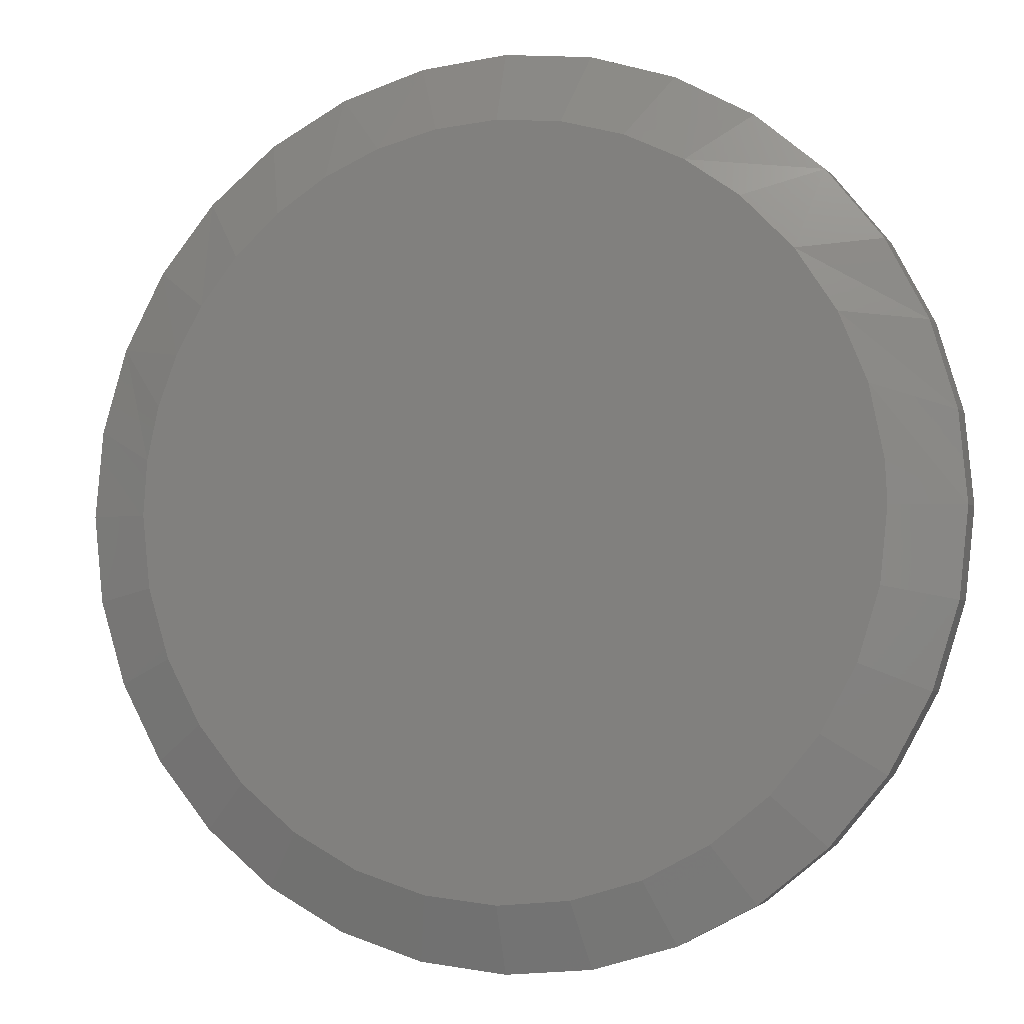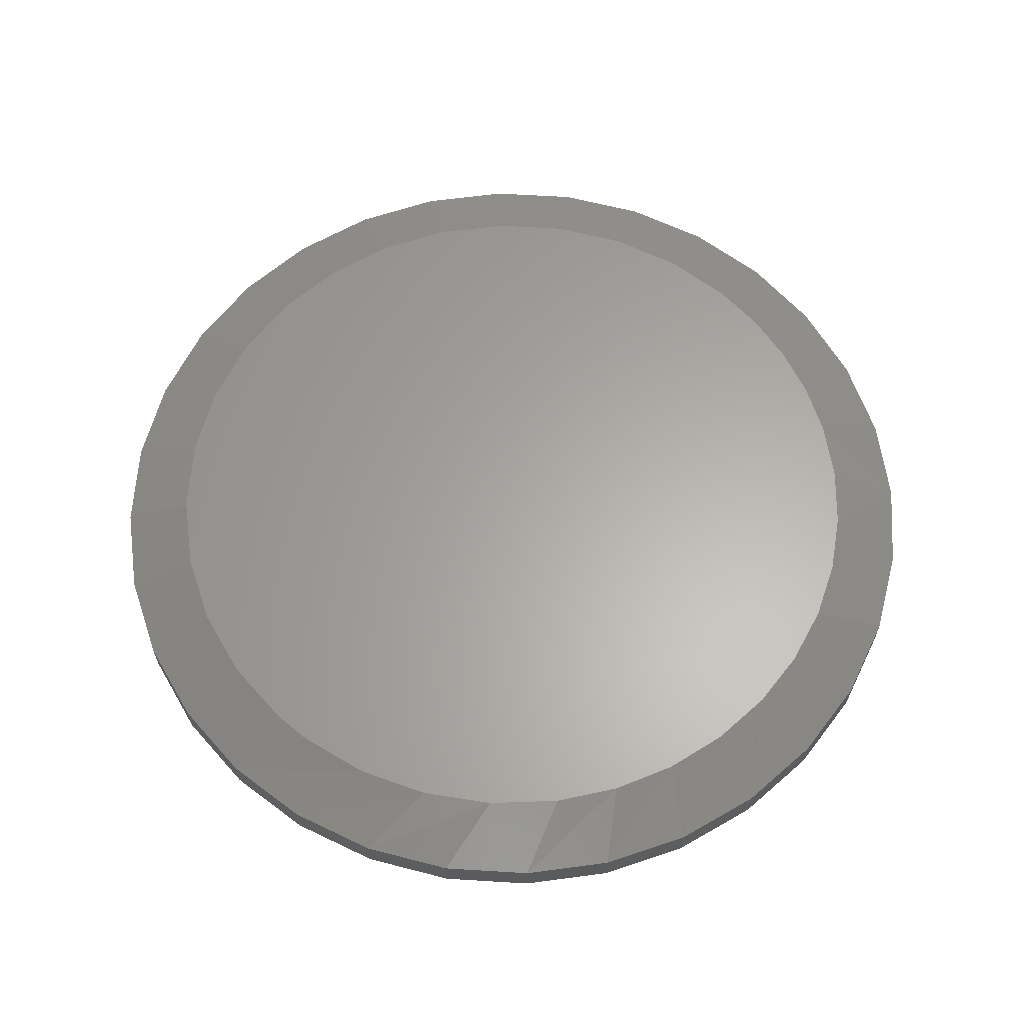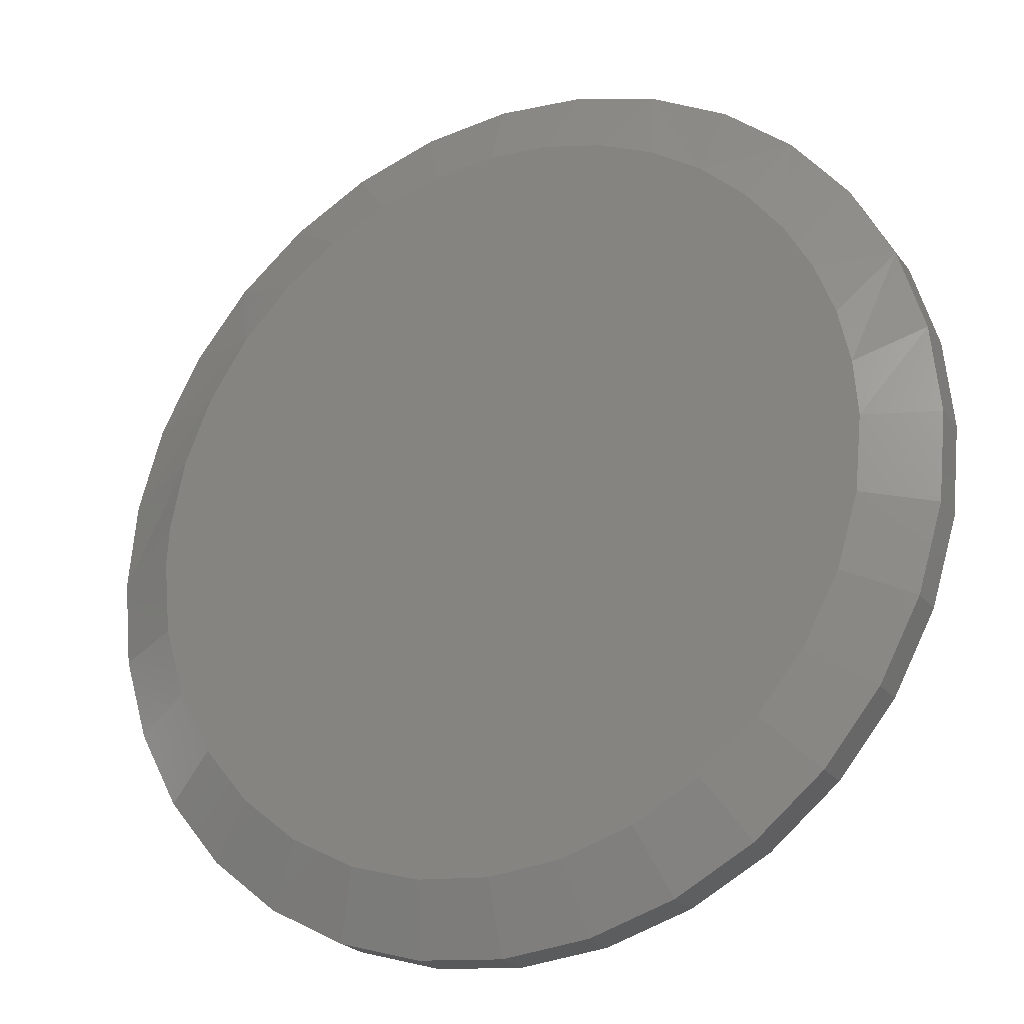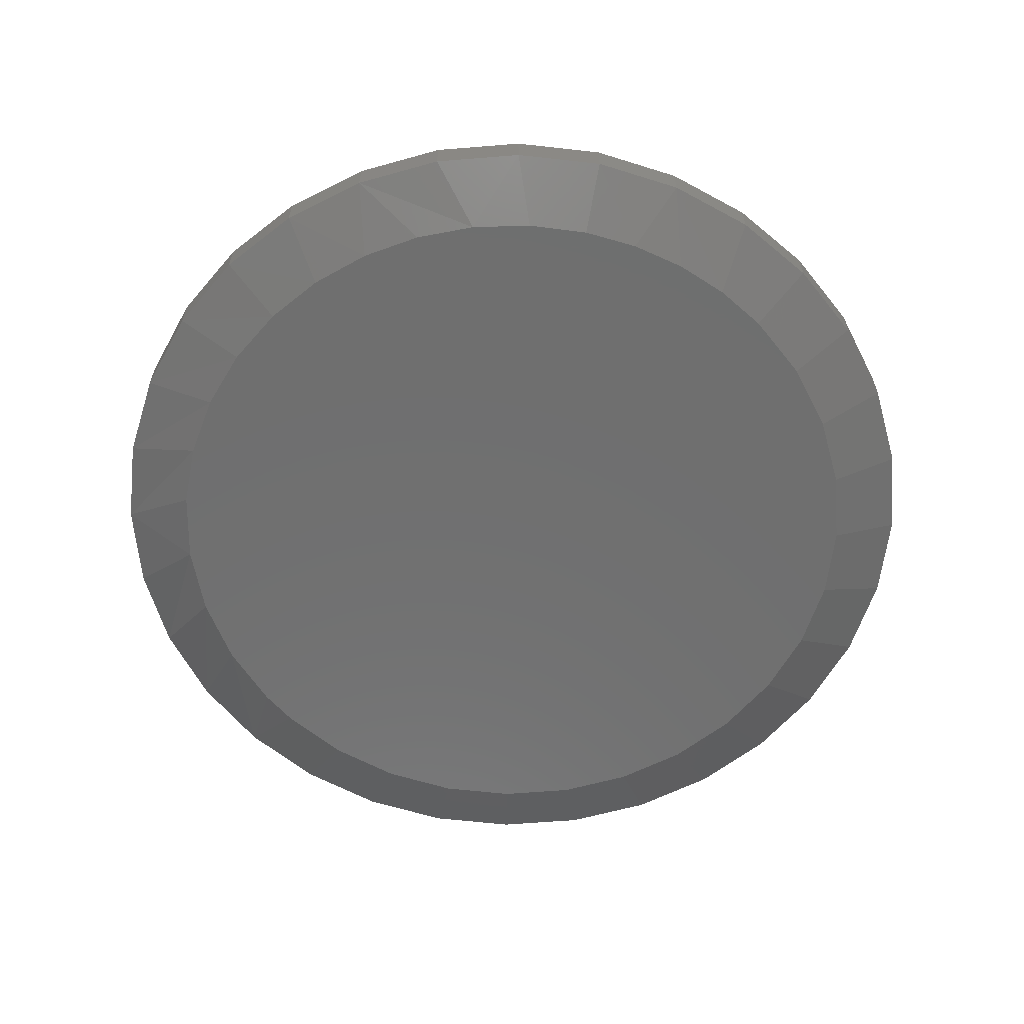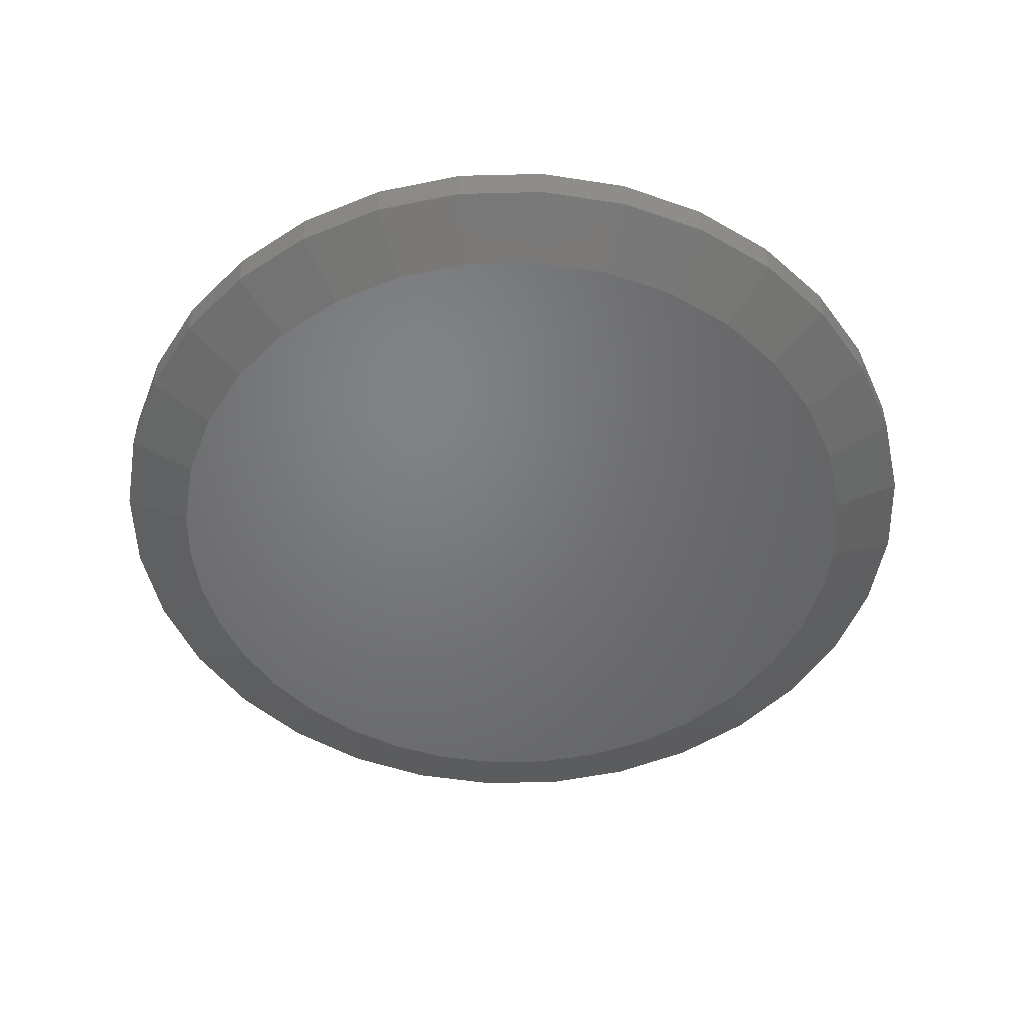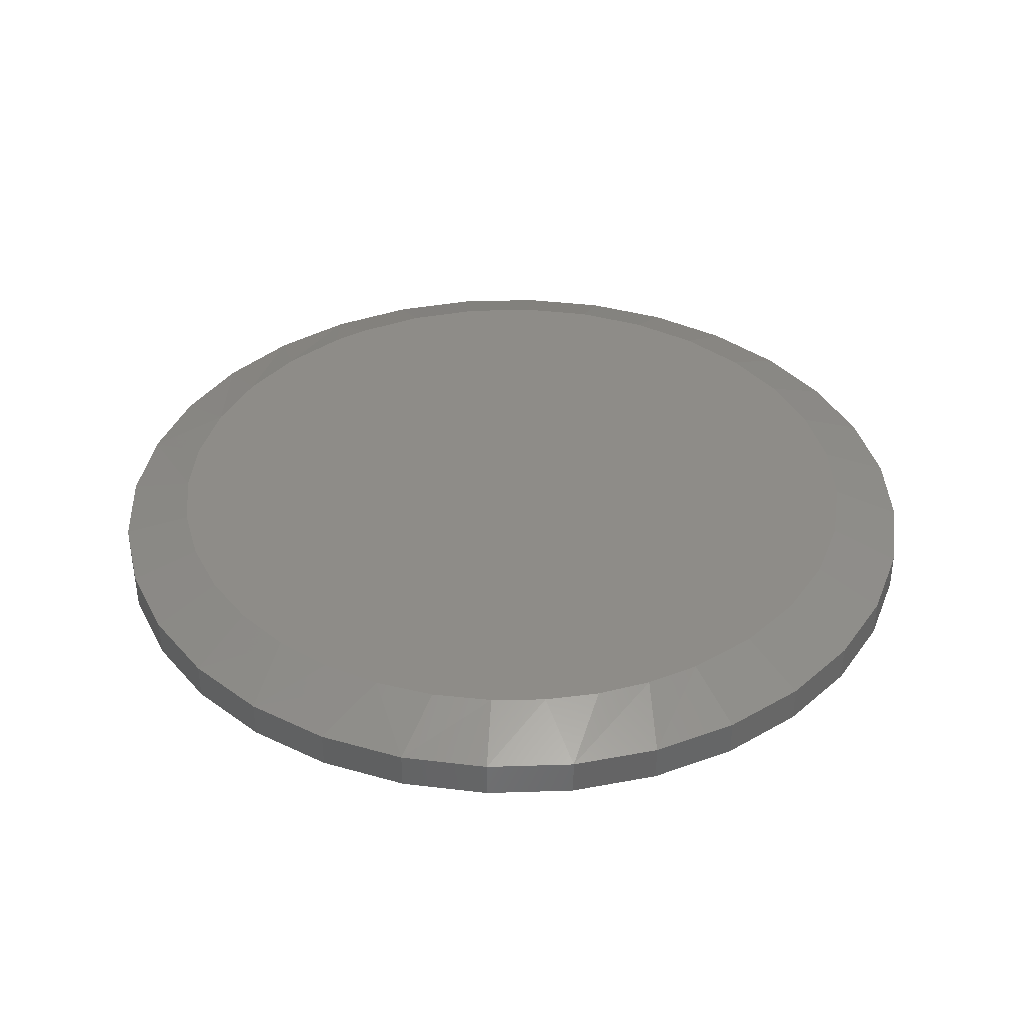
<metadata>
{"format":"stl","ext":"stl","renderer":"f3d","projection":"perspective","resolution":1024,"background":"white","views":[{"elev":-2.5,"azim":19.0,"up":"+Y"},{"elev":62.7,"azim":132.9,"up":"+Z"},{"elev":-23.7,"azim":-152.1,"up":"+Y"},{"elev":-61.0,"azim":-135.9,"up":"+Z"},{"elev":-50.5,"azim":-4.1,"up":"+Z"},{"elev":37.4,"azim":-120.5,"up":"+Z"}]}
</metadata>
<code>
# stl→obj: 134 verts, 264 faces
v 0.7658 -1.856e-16 -0.03125
v 0.7658 -1.856e-16 0.03125
v 0.7512 -0.1479 -0.03125
v 0.7512 -0.1479 0.03125
v 0.7081 -0.29 -0.03125
v 0.7081 -0.29 0.03125
v 0.6381 -0.4211 -0.03125
v 0.6381 -0.4211 0.03125
v 0.5438 -0.5359 -0.03125
v 0.5438 -0.5359 0.03125
v 0.429 -0.6302 -0.03125
v 0.429 -0.6302 0.03125
v 0.2979 -0.7002 -0.03125
v 0.2979 -0.7002 0.03125
v 0.1558 -0.7433 -0.03125
v 0.1558 -0.7433 0.03125
v 0.007895 -0.7579 -0.03125
v 0.007895 -0.7579 0.03125
v -0.14 -0.7433 -0.03125
v -0.14 -0.7433 0.03125
v -0.2821 -0.7002 -0.03125
v -0.2821 -0.7002 0.03125
v -0.4132 -0.6302 -0.03125
v -0.4132 -0.6302 0.03125
v -0.528 -0.5359 -0.03125
v -0.528 -0.5359 0.03125
v -0.6223 -0.4211 -0.03125
v -0.6223 -0.4211 0.03125
v -0.6923 -0.29 -0.03125
v -0.6923 -0.29 0.03125
v -0.7354 -0.1479 -0.03125
v -0.7354 -0.1479 0.03125
v -0.75 9.281e-17 -0.03125
v -0.75 9.281e-17 0.03125
v -0.7354 0.1479 -0.03125
v -0.7354 0.1479 0.03125
v -0.6923 0.29 -0.03125
v -0.6923 0.29 0.03125
v -0.6223 0.4211 -0.03125
v -0.6223 0.4211 0.03125
v -0.528 0.5359 -0.03125
v -0.528 0.5359 0.03125
v -0.4132 0.6302 -0.03125
v -0.4132 0.6302 0.03125
v -0.2821 0.7002 -0.03125
v -0.2821 0.7002 0.03125
v -0.14 0.7433 -0.03125
v -0.14 0.7433 0.03125
v 0.007895 0.7579 -0.03125
v 0.007895 0.7579 0.03125
v 0.1558 0.7433 -0.03125
v 0.1558 0.7433 0.03125
v 0.2979 0.7002 -0.03125
v 0.2979 0.7002 0.03125
v 0.429 0.6302 -0.03125
v 0.429 0.6302 0.03125
v 0.5438 0.5359 -0.03125
v 0.5438 0.5359 0.03125
v 0.6381 0.4211 -0.03125
v 0.6381 0.4211 0.03125
v 0.7081 0.29 -0.03125
v 0.7081 0.29 0.03125
v 0.7512 0.1479 -0.03125
v 0.7512 0.1479 0.03125
v -0.09854 0.6318 0.07812
v 0.1181 0.6312 0.07812
v 0.007895 0.6407 0.07812
v 0.225 0.6028 0.07812
v -0.202 0.6053 0.07812
v 0.3255 0.5564 0.07812
v -0.297 0.5635 0.07812
v 0.4165 0.4935 0.07812
v -0.384 0.5069 0.07812
v 0.5035 0.406 0.07812
v -0.4607 0.437 0.07812
v 0.5722 0.3035 0.07812
v -0.5251 0.3556 0.07812
v -0.5714 0.2736 0.07812
v 0.6199 0.1896 0.07812
v -0.6053 0.1858 0.07812
v 0.6449 0.06877 0.07812
v -0.6259 0.0939 0.07812
v 0.6486 -1.574e-16 0.07812
v -0.6328 -1.903e-08 0.07812
v 0.6363 -0.125 0.07812
v -0.6205 -0.125 0.07812
v 0.5998 -0.2452 0.07812
v -0.584 -0.2452 0.07812
v 0.5406 -0.356 0.07812
v -0.5248 -0.356 0.07812
v 0.4609 -0.453 0.07812
v -0.4452 -0.453 0.07812
v 0.3639 -0.5327 0.07812
v -0.3481 -0.5327 0.07812
v 0.2531 -0.5919 0.07812
v -0.2373 -0.5919 0.07812
v 0.1329 -0.6284 0.07812
v -0.1171 -0.6284 0.07812
v 0.007895 -0.6407 0.07812
v 0.007895 0.6407 -0.07812
v 0.1181 0.6312 -0.07812
v -0.09854 0.6318 -0.07812
v -0.5714 0.2736 -0.07812
v -0.5251 0.3556 -0.07812
v 0.5722 0.3035 -0.07812
v -0.4607 0.437 -0.07812
v 0.5035 0.406 -0.07812
v -0.384 0.5069 -0.07812
v 0.4165 0.4935 -0.07812
v -0.297 0.5635 -0.07812
v 0.3255 0.5564 -0.07812
v -0.202 0.6053 -0.07812
v 0.225 0.6028 -0.07812
v 0.007895 -0.6407 -0.07812
v -0.1171 -0.6284 -0.07812
v 0.1329 -0.6284 -0.07812
v -0.2373 -0.5919 -0.07812
v 0.2531 -0.5919 -0.07812
v -0.3481 -0.5327 -0.07812
v 0.3639 -0.5327 -0.07812
v -0.4452 -0.453 -0.07812
v 0.4609 -0.453 -0.07812
v -0.5248 -0.356 -0.07812
v 0.5406 -0.356 -0.07812
v -0.584 -0.2452 -0.07812
v 0.5998 -0.2452 -0.07812
v -0.6205 -0.125 -0.07812
v 0.6363 -0.125 -0.07812
v -0.6328 -1.903e-08 -0.07812
v 0.6486 -1.574e-16 -0.07812
v -0.6259 0.0939 -0.07812
v 0.6449 0.06877 -0.07812
v -0.6053 0.1858 -0.07812
v 0.6199 0.1896 -0.07812
f 1 2 3
f 3 2 4
f 3 4 5
f 5 4 6
f 5 6 7
f 7 6 8
f 7 8 9
f 9 8 10
f 9 10 11
f 11 10 12
f 11 12 13
f 13 12 14
f 13 14 15
f 15 14 16
f 15 16 17
f 17 16 18
f 17 18 19
f 19 18 20
f 19 20 21
f 21 20 22
f 21 22 23
f 23 22 24
f 23 24 25
f 25 24 26
f 25 26 27
f 27 26 28
f 27 28 29
f 29 28 30
f 29 30 31
f 31 30 32
f 31 32 33
f 33 32 34
f 33 34 35
f 35 34 36
f 35 36 37
f 37 36 38
f 37 38 39
f 39 38 40
f 39 40 41
f 41 40 42
f 41 42 43
f 43 42 44
f 43 44 45
f 45 44 46
f 45 46 47
f 47 46 48
f 47 48 49
f 49 48 50
f 49 50 51
f 51 50 52
f 51 52 53
f 53 52 54
f 53 54 55
f 55 54 56
f 55 56 57
f 57 56 58
f 57 58 59
f 59 58 60
f 59 60 61
f 61 60 62
f 61 62 63
f 63 62 64
f 63 64 1
f 1 64 2
f 65 66 67
f 66 65 68
f 68 65 69
f 68 69 70
f 70 69 71
f 70 71 72
f 72 71 73
f 72 73 74
f 74 73 75
f 74 75 76
f 76 75 77
f 76 77 78
f 76 78 79
f 79 78 80
f 79 80 81
f 81 80 82
f 81 82 83
f 83 82 84
f 83 84 85
f 85 84 86
f 85 86 87
f 87 86 88
f 87 88 89
f 89 88 90
f 89 90 91
f 91 90 92
f 91 92 93
f 93 92 94
f 93 94 95
f 95 94 96
f 95 96 97
f 97 96 98
f 97 98 99
f 94 22 96
f 97 99 16
f 99 98 18
f 18 16 99
f 6 89 8
f 89 6 87
f 87 6 4
f 87 4 85
f 85 4 2
f 85 2 83
f 88 28 90
f 28 88 30
f 30 88 86
f 30 86 32
f 32 86 84
f 32 84 34
f 22 94 24
f 24 94 92
f 24 92 26
f 26 92 90
f 26 90 28
f 18 98 20
f 20 98 96
f 20 96 22
f 12 95 14
f 14 95 97
f 14 97 16
f 95 12 93
f 93 12 10
f 93 10 91
f 91 10 8
f 91 8 89
f 44 42 73
f 2 64 79
f 2 79 81
f 2 81 83
f 34 84 36
f 36 84 82
f 36 82 38
f 38 82 80
f 38 80 78
f 38 78 40
f 40 78 77
f 40 77 42
f 42 77 75
f 42 75 73
f 44 73 46
f 46 73 71
f 46 71 69
f 46 69 48
f 48 69 65
f 48 65 50
f 50 65 67
f 70 56 68
f 68 56 54
f 68 54 66
f 66 54 52
f 66 52 67
f 67 52 50
f 56 70 58
f 58 70 72
f 58 72 74
f 79 64 76
f 76 64 62
f 76 62 74
f 74 62 60
f 74 60 58
f 100 101 102
f 103 104 105
f 105 104 106
f 105 106 107
f 107 106 108
f 107 108 109
f 109 108 110
f 109 110 111
f 111 110 112
f 111 112 113
f 113 112 102
f 113 102 101
f 114 115 116
f 116 115 117
f 116 117 118
f 118 117 119
f 118 119 120
f 120 119 121
f 120 121 122
f 122 121 123
f 122 123 124
f 124 123 125
f 124 125 126
f 126 125 127
f 126 127 128
f 128 127 129
f 128 129 130
f 130 129 131
f 130 131 132
f 132 131 133
f 132 133 134
f 134 133 103
f 134 103 105
f 117 21 119
f 15 114 116
f 17 115 114
f 114 15 17
f 123 27 125
f 125 27 29
f 125 29 127
f 127 29 31
f 127 31 129
f 129 31 33
f 7 124 5
f 5 124 126
f 5 126 3
f 3 126 128
f 3 128 1
f 1 128 130
f 27 123 25
f 25 123 121
f 25 121 23
f 23 121 119
f 23 119 21
f 21 117 19
f 19 117 115
f 19 115 17
f 15 116 13
f 13 116 118
f 13 118 11
f 124 7 122
f 122 7 9
f 122 9 120
f 120 9 11
f 120 11 118
f 108 41 43
f 1 130 132
f 1 132 134
f 1 134 63
f 103 133 37
f 37 133 131
f 37 131 35
f 35 131 129
f 35 129 33
f 108 106 41
f 41 106 104
f 41 104 39
f 39 104 103
f 39 103 37
f 112 110 45
f 45 110 108
f 45 108 43
f 45 47 112
f 112 47 102
f 47 49 102
f 102 49 100
f 113 55 111
f 55 113 53
f 53 113 101
f 53 101 51
f 51 101 100
f 51 100 49
f 107 109 57
f 57 109 111
f 57 111 55
f 57 59 107
f 107 59 61
f 107 61 105
f 105 61 63
f 105 63 134

</code>
